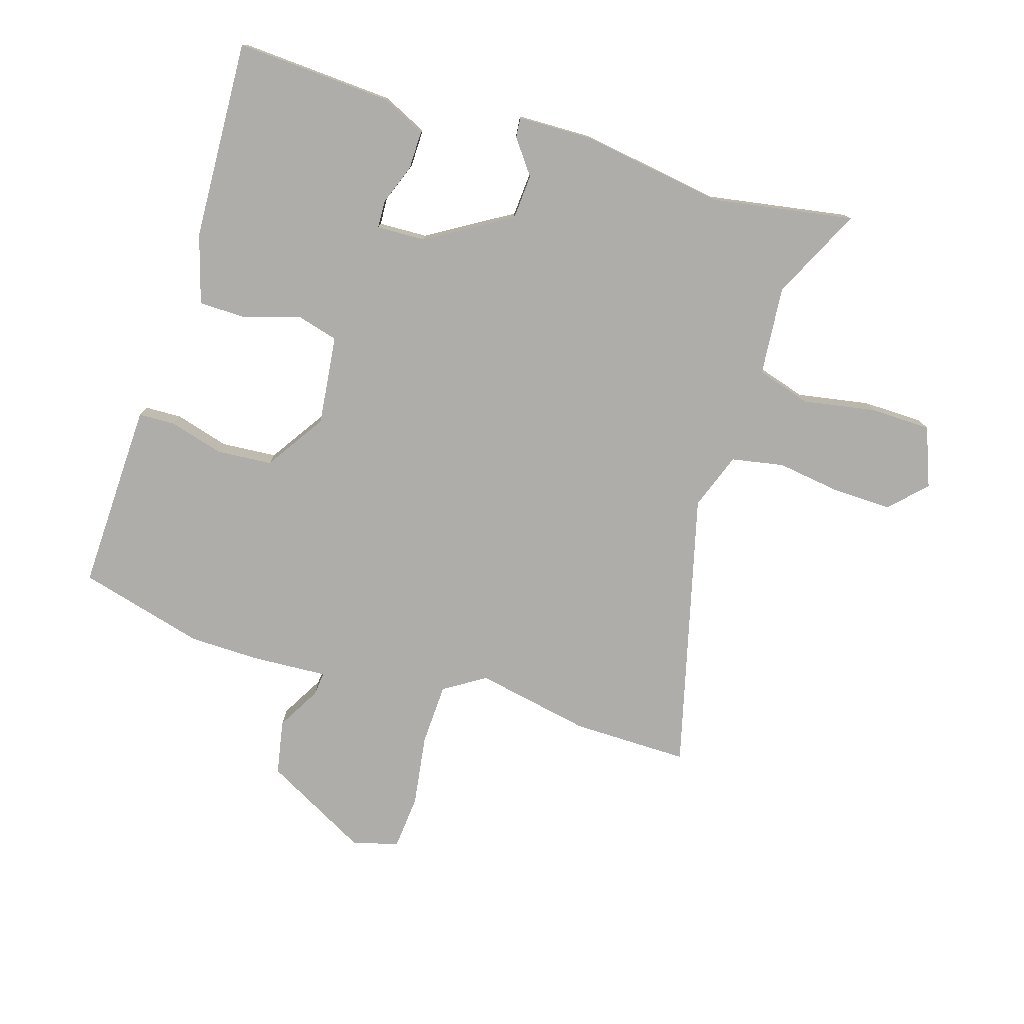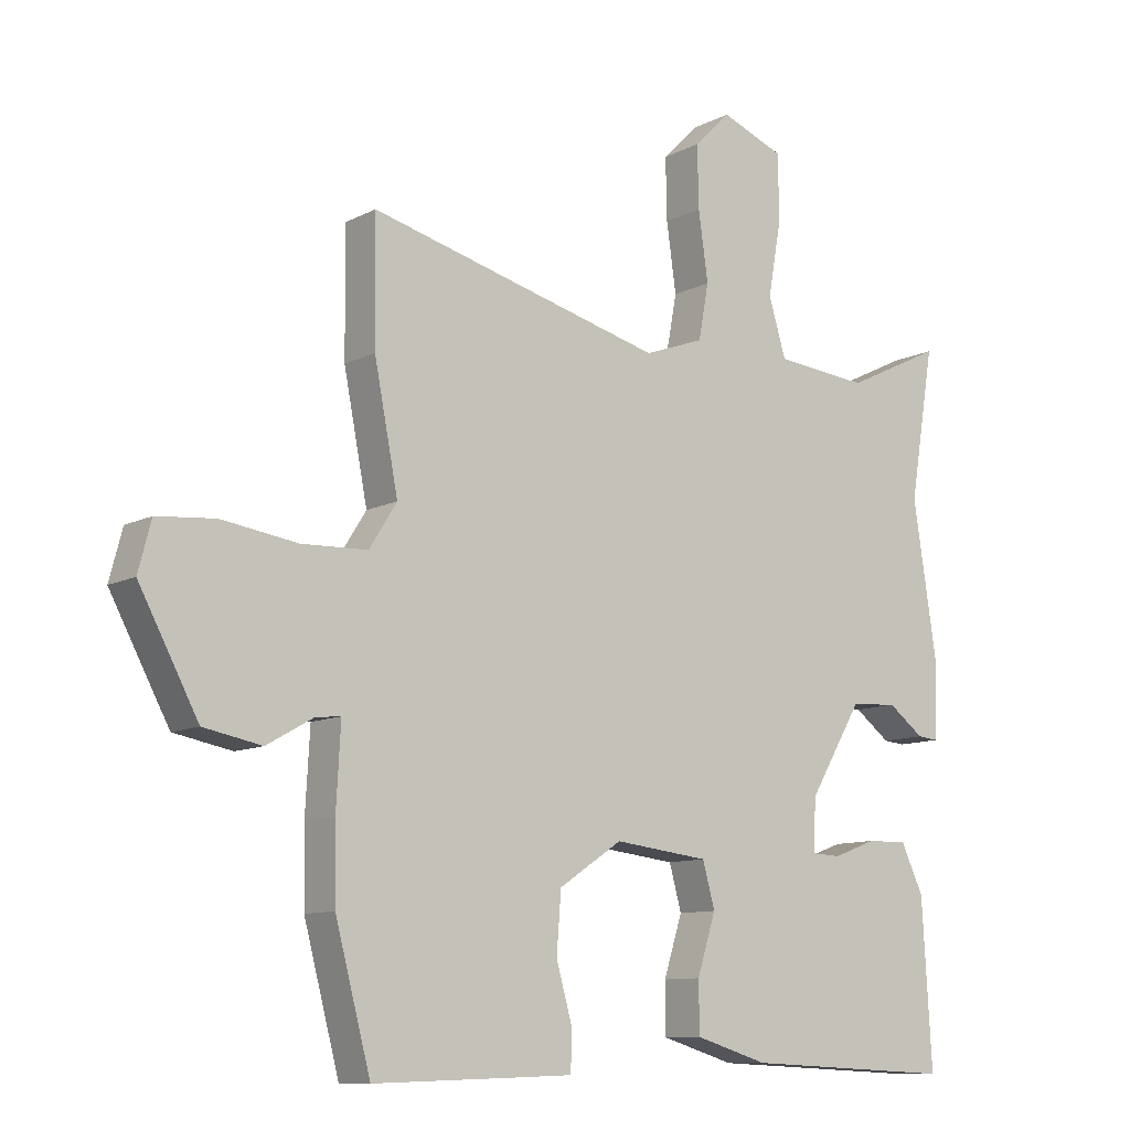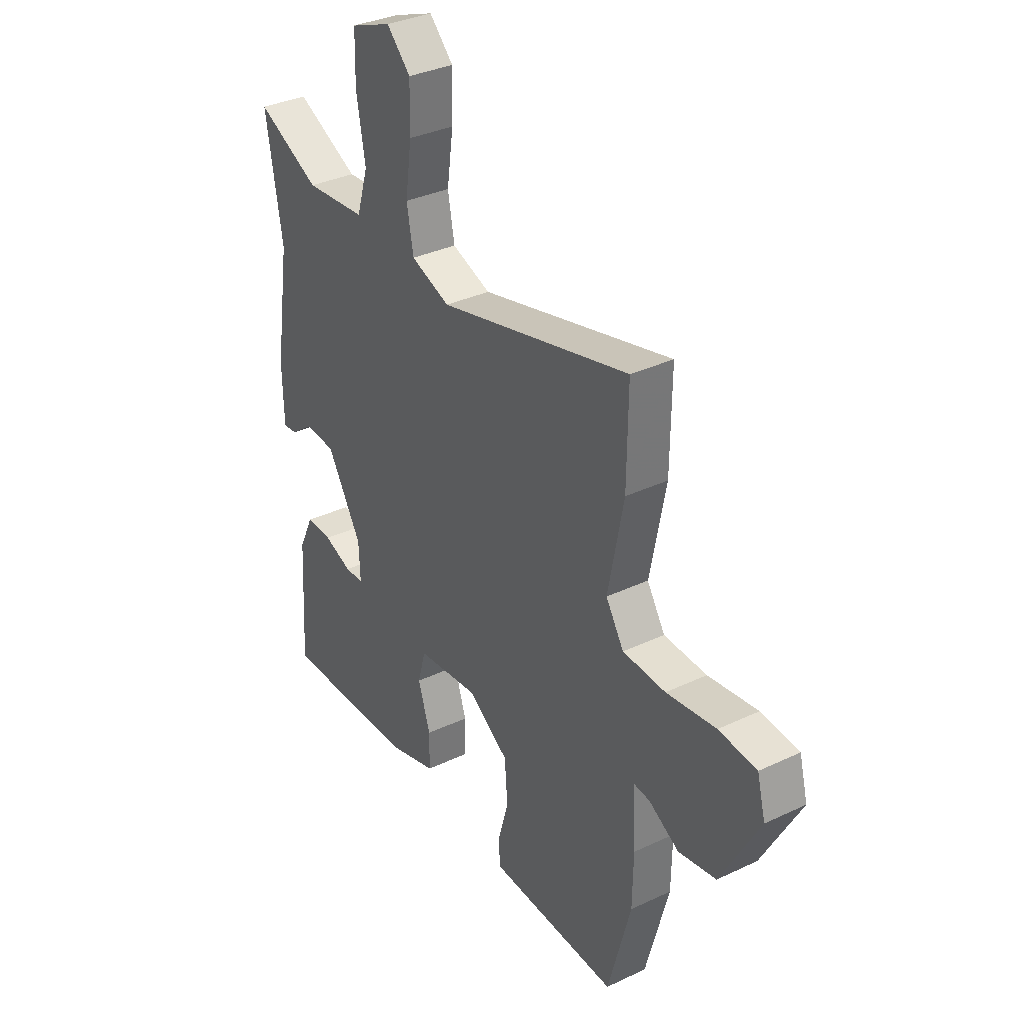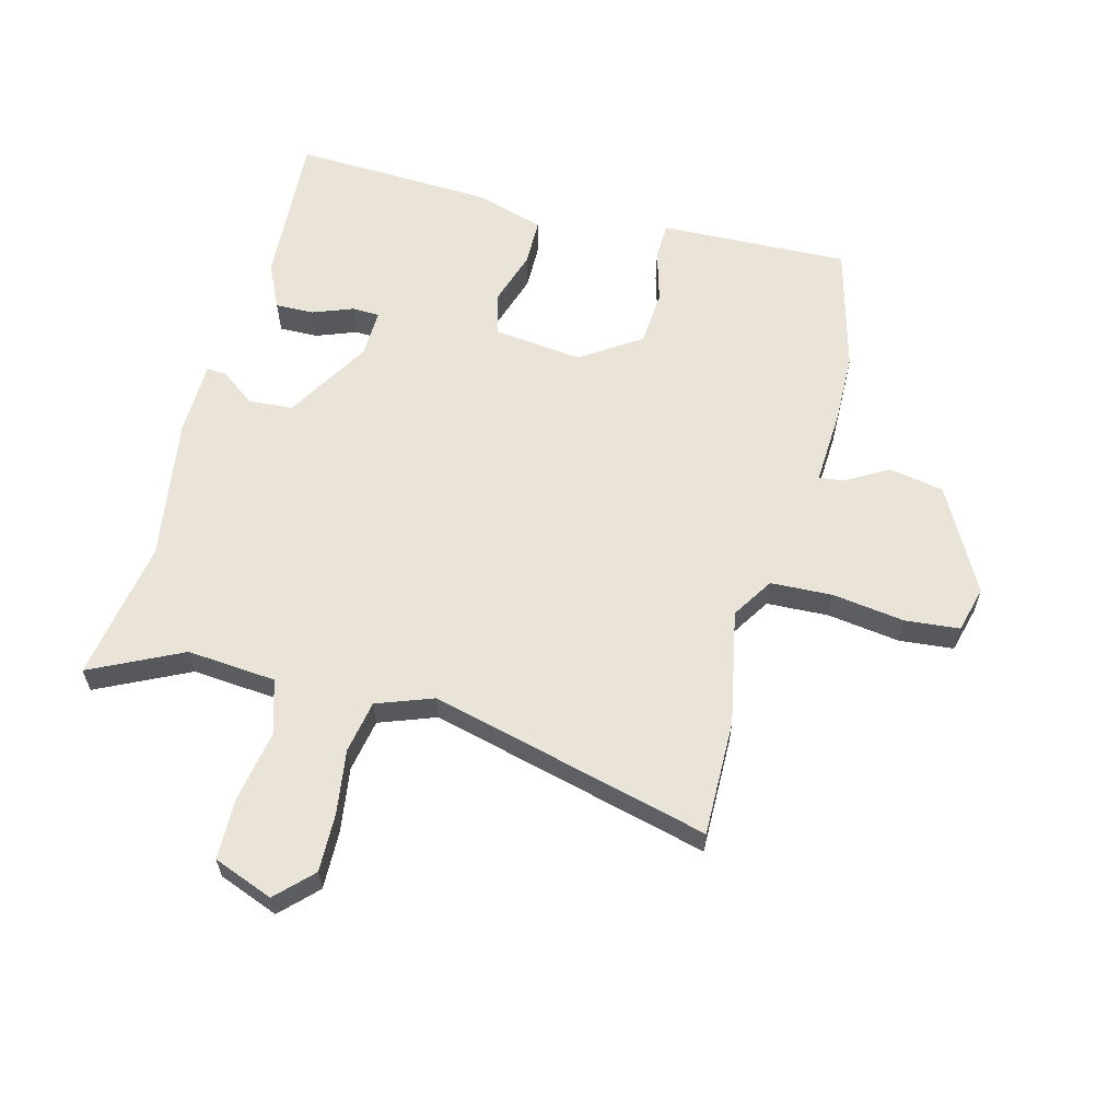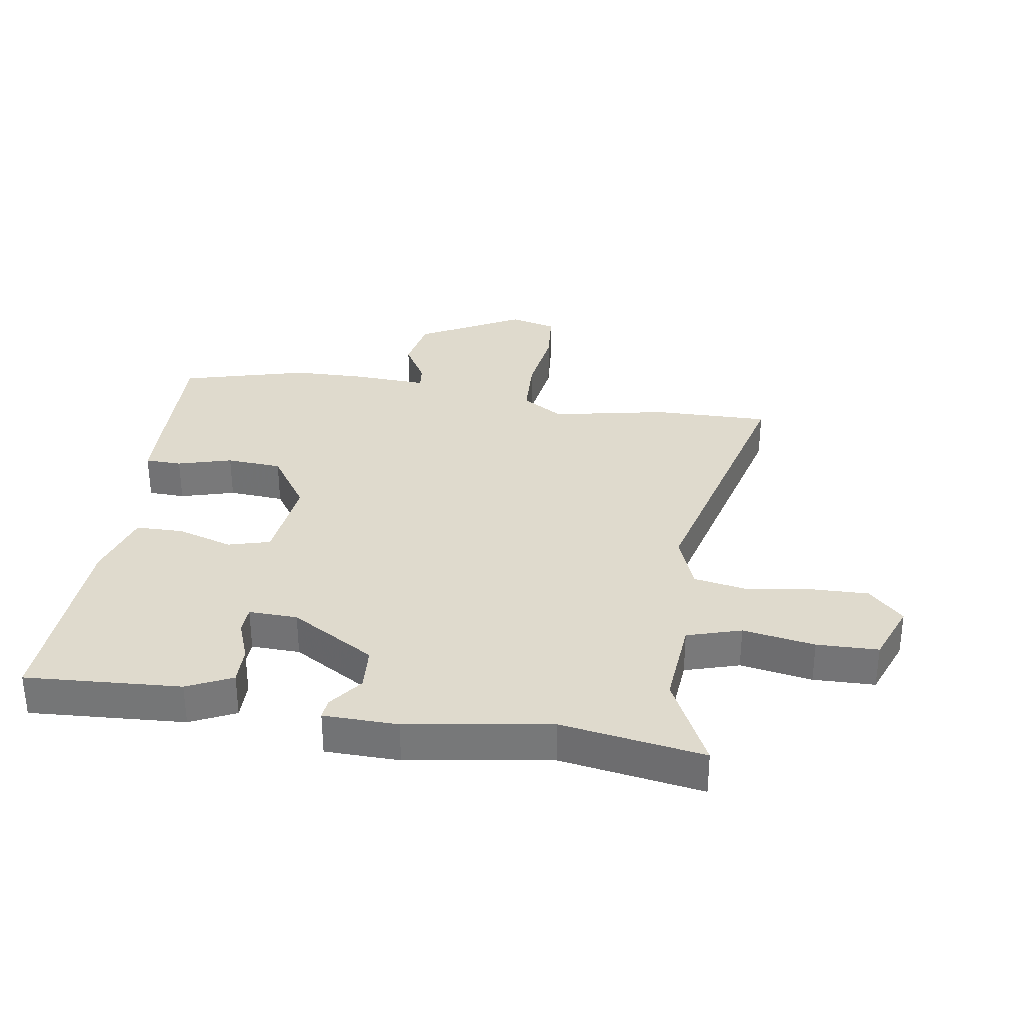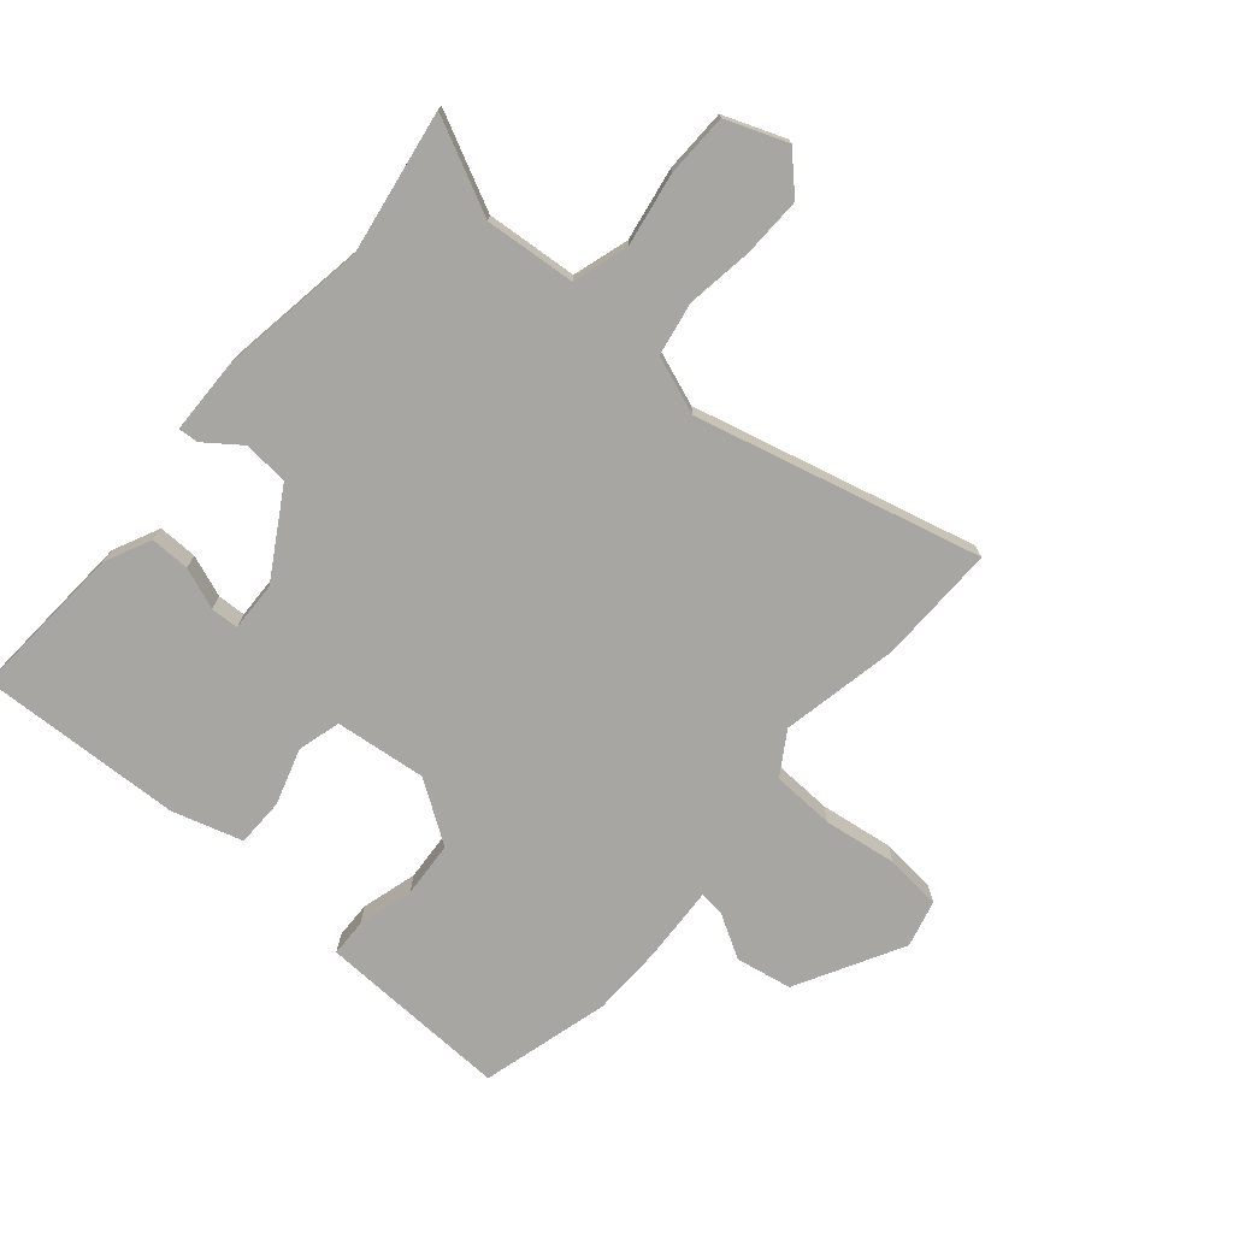
<metadata>
{"format":"obj","ext":"obj","renderer":"f3d","projection":"perspective","resolution":1024,"background":"white","views":[{"elev":-77.2,"azim":-107.2,"up":"+Y"},{"elev":-10.4,"azim":141.9,"up":"+Z"},{"elev":34.4,"azim":57.5,"up":"+Z"},{"elev":60.8,"azim":14.5,"up":"+Y"},{"elev":32.6,"azim":-81.3,"up":"+Y"},{"elev":-74.1,"azim":-40.8,"up":"+Y"}]}
</metadata>
<code>
v 0.501 0.07 0.578
v 0.499 0.07 0.387
v 0.462 0.07 0.198
v 0.505 0.07 0.13
v 0.607 0.07 0.126
v 0.725 0.07 0.143
v 0.815 0.07 0.135
v 0.835 0.07 0.059
v 0.743 0.07 -0.112
v 0.653 0.07 -0.129
v 0.581 0.07 -0.088
v 0.542 0.07 -0.084
v 0.549 0.07 -0.209
v 0.547 0.07 -0.324
v 0.492 0.07 -0.531
v 0.268 0.07 -0.524
v 0.181 0.07 -0.521
v 0.179 0.07 -0.461
v 0.204 0.07 -0.372
v 0.197 0.07 -0.281
v 0.099 0.07 -0.216
v -0.048 0.07 -0.233
v -0.067 0.07 -0.302
v -0.038 0.07 -0.393
v -0.039 0.07 -0.471
v -0.152 0.07 -0.505
v -0.48 0.07 -0.52
v -0.465 0.07 -0.265
v -0.43 0.07 -0.191
v -0.367 0.07 -0.192
v -0.3 0.07 -0.217
v -0.255 0.07 -0.215
v -0.258 0.07 -0.135
v -0.341 0.07 0.003
v -0.414 0.07 0.008
v -0.47 0.07 -0.034
v -0.503 0.07 -0.037
v -0.506 0.07 0.085
v -0.47 0.07 0.321
v -0.509 0.07 0.554
v -0.358 0.07 0.481
v -0.212 0.07 0.494
v -0.185 0.07 0.583
v -0.206 0.07 0.701
v -0.204 0.07 0.802
v -0.106 0.07 0.84
v -0.049 0.07 0.783
v -0.051 0.07 0.687
v -0.066 0.07 0.581
v -0.05 0.07 0.495
v 0.043 0.07 0.461
v 0.501 0 0.578
v 0.499 0 0.387
v 0.462 0 0.198
v 0.505 0 0.13
v 0.607 0 0.126
v 0.725 0 0.143
v 0.815 0 0.135
v 0.835 0 0.059
v 0.743 0 -0.112
v 0.653 0 -0.129
v 0.581 0 -0.088
v 0.542 0 -0.084
v 0.549 0 -0.209
v 0.547 0 -0.324
v 0.492 0 -0.531
v 0.268 0 -0.524
v 0.181 0 -0.521
v 0.179 0 -0.461
v 0.204 0 -0.372
v 0.197 0 -0.281
v 0.099 0 -0.216
v -0.048 0 -0.233
v -0.067 0 -0.302
v -0.038 0 -0.393
v -0.039 0 -0.471
v -0.152 0 -0.505
v -0.48 0 -0.52
v -0.465 0 -0.265
v -0.43 0 -0.191
v -0.367 0 -0.192
v -0.3 0 -0.217
v -0.255 0 -0.215
v -0.258 0 -0.135
v -0.341 0 0.003
v -0.414 0 0.008
v -0.47 0 -0.034
v -0.503 0 -0.037
v -0.506 0 0.085
v -0.47 0 0.321
v -0.509 0 0.554
v -0.358 0 0.481
v -0.212 0 0.494
v -0.185 0 0.583
v -0.206 0 0.701
v -0.204 0 0.802
v -0.106 0 0.84
v -0.049 0 0.783
v -0.051 0 0.687
v -0.066 0 0.581
v -0.05 0 0.495
v 0.043 0 0.461
f 46 47 48 49
f 44 45 46 49
f 43 44 49 50
f 42 43 50
f 41 42 50 51
f 39 40 41
f 38 39 41 51
f 35 36 37 38
f 34 35 38 51
f 28 29 30 31
f 28 31 32
f 27 28 32
f 26 27 32
f 23 24 25 26
f 22 23 26 32
f 21 22 32 33
f 16 17 18 19
f 16 19 20
f 15 16 20
f 12 13 14 15
f 12 15 20
f 8 9 10 11
f 8 11 12
f 5 6 7 8
f 4 5 8 12
f 3 4 12 20
f 21 33 34 51
f 3 20 21 51
f 1 2 3 51
f 100 99 98 97
f 100 97 96 95
f 101 100 95 94
f 101 94 93
f 102 101 93 92
f 92 91 90
f 102 92 90 89
f 89 88 87 86
f 102 89 86 85
f 82 81 80 79
f 83 82 79
f 83 79 78
f 83 78 77
f 77 76 75 74
f 83 77 74 73
f 84 83 73 72
f 70 69 68 67
f 71 70 67
f 71 67 66
f 66 65 64 63
f 71 66 63
f 62 61 60 59
f 63 62 59
f 59 58 57 56
f 63 59 56 55
f 71 63 55 54
f 102 85 84 72
f 102 72 71 54
f 102 54 53 52
f 1 52 53 2
f 2 53 54 3
f 3 54 55 4
f 4 55 56 5
f 5 56 57 6
f 6 57 58 7
f 7 58 59 8
f 8 59 60 9
f 9 60 61 10
f 10 61 62 11
f 11 62 63 12
f 12 63 64 13
f 13 64 65 14
f 14 65 66 15
f 15 66 67 16
f 16 67 68 17
f 17 68 69 18
f 18 69 70 19
f 19 70 71 20
f 20 71 72 21
f 21 72 73 22
f 22 73 74 23
f 23 74 75 24
f 24 75 76 25
f 25 76 77 26
f 26 77 78 27
f 27 78 79 28
f 28 79 80 29
f 29 80 81 30
f 30 81 82 31
f 31 82 83 32
f 32 83 84 33
f 33 84 85 34
f 34 85 86 35
f 35 86 87 36
f 36 87 88 37
f 37 88 89 38
f 38 89 90 39
f 39 90 91 40
f 40 91 92 41
f 41 92 93 42
f 42 93 94 43
f 43 94 95 44
f 44 95 96 45
f 45 96 97 46
f 46 97 98 47
f 47 98 99 48
f 48 99 100 49
f 49 100 101 50
f 50 101 102 51
f 51 102 52 1

</code>
